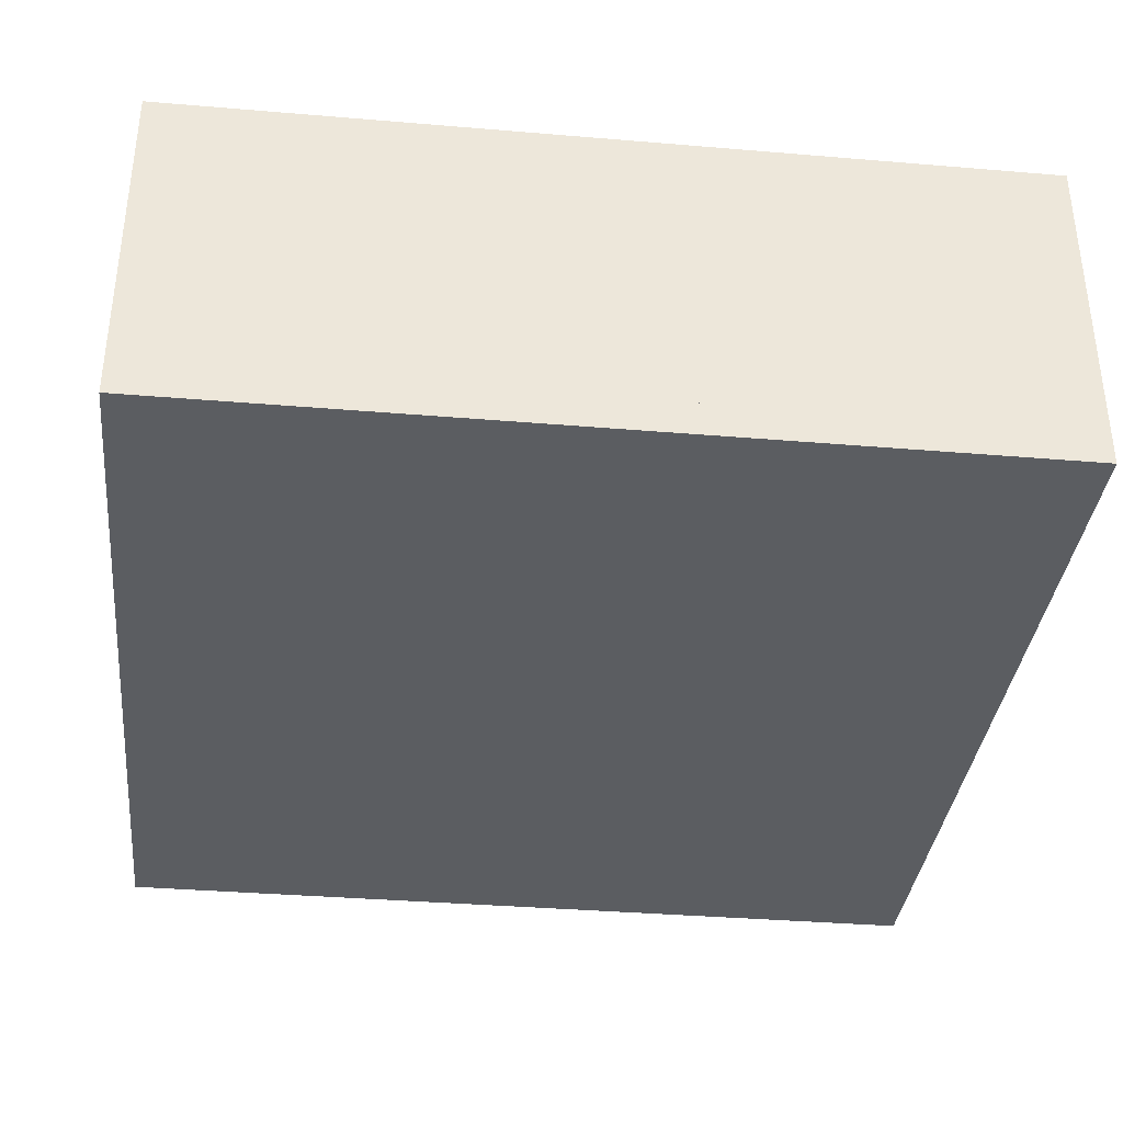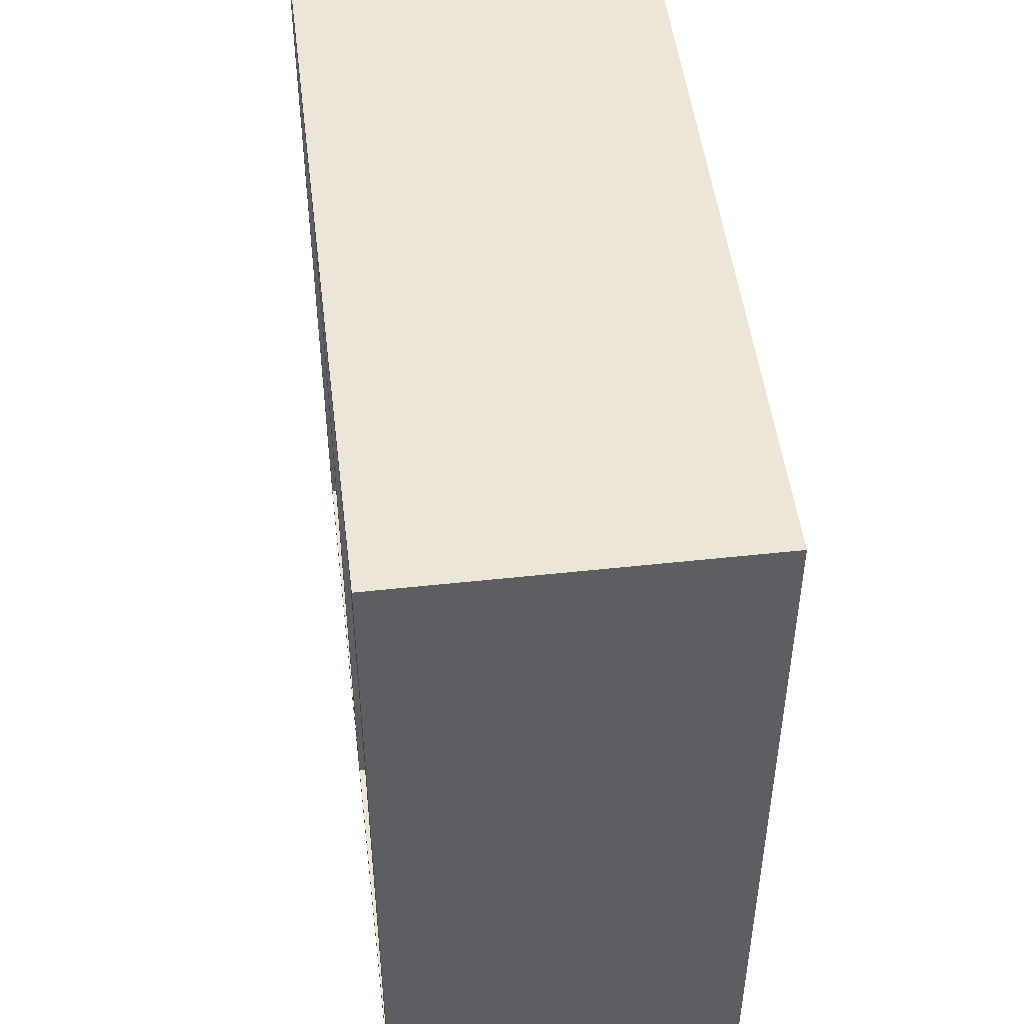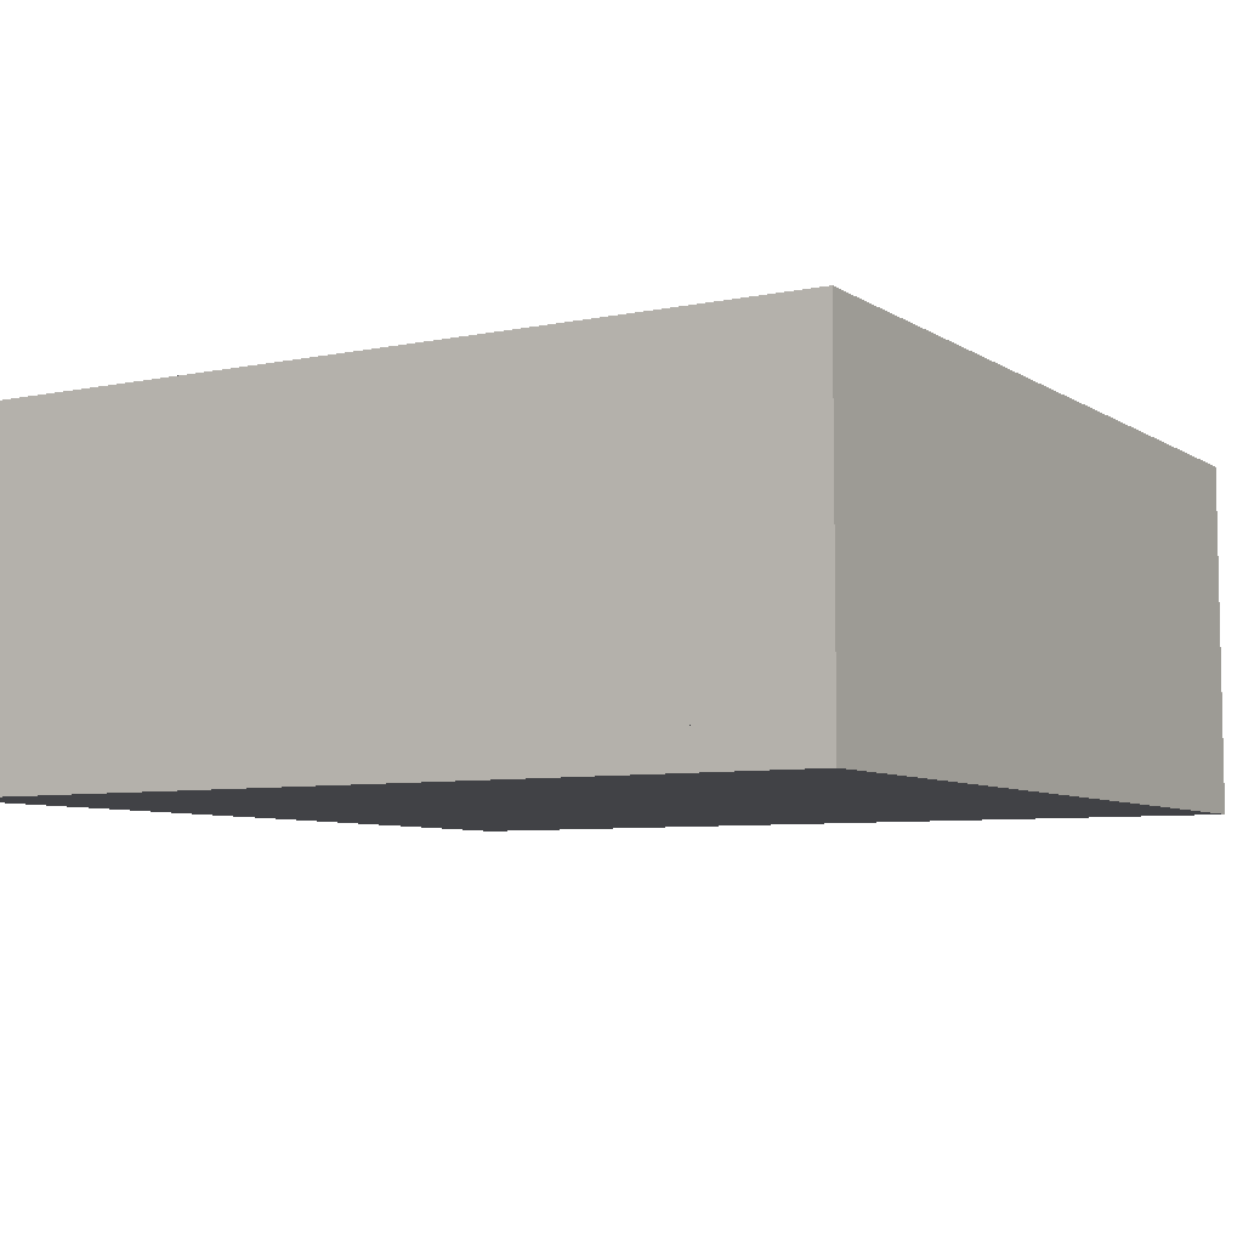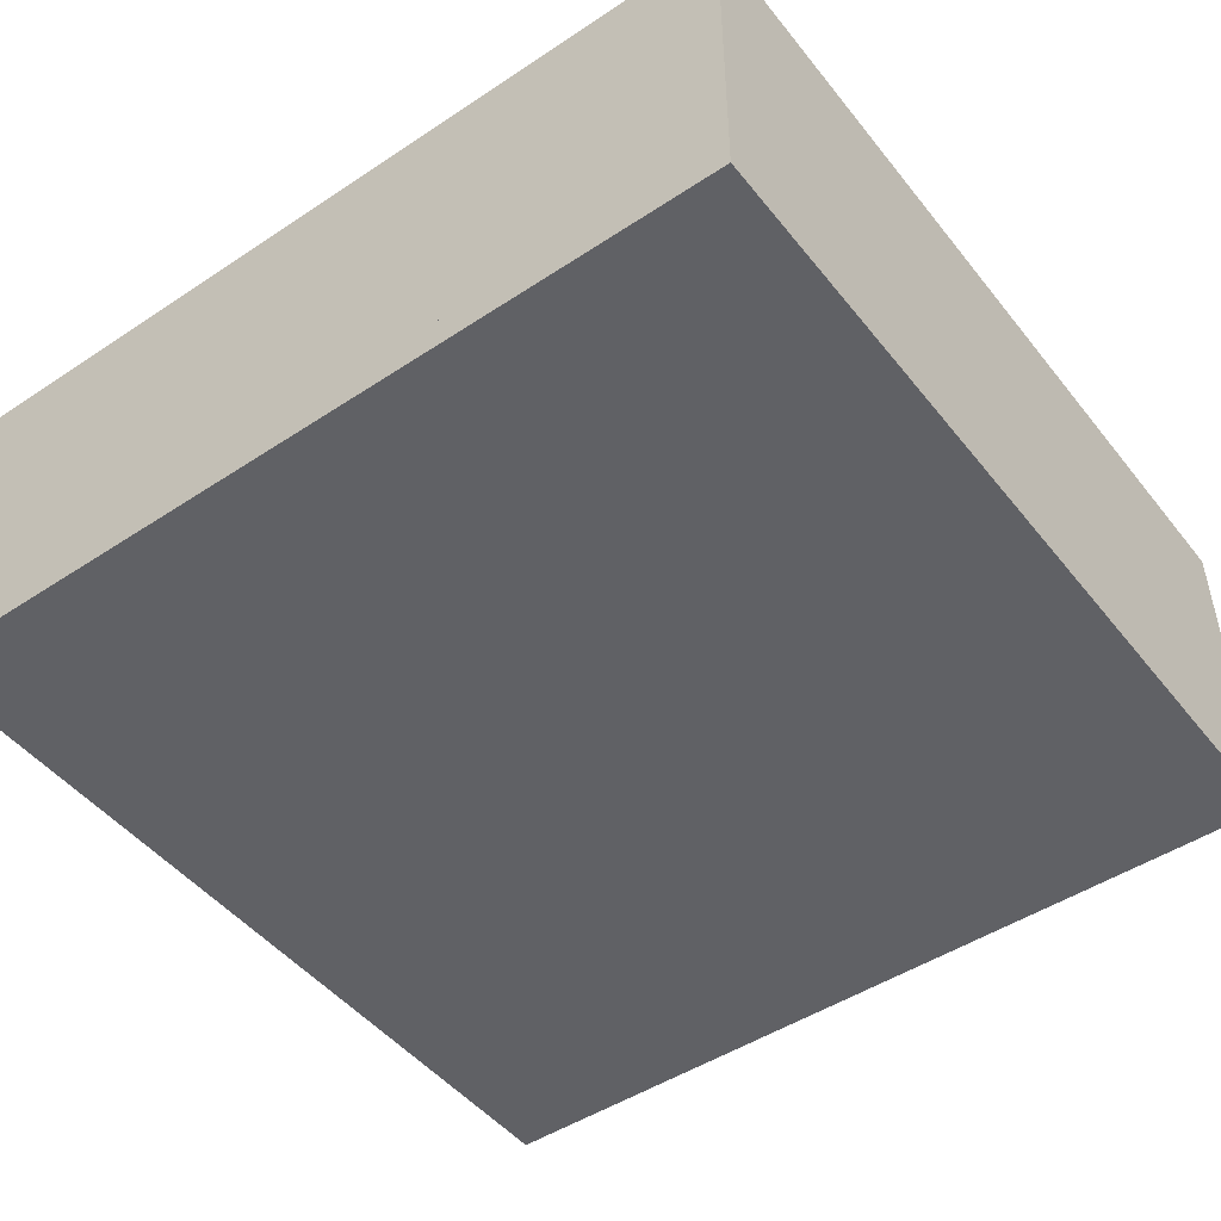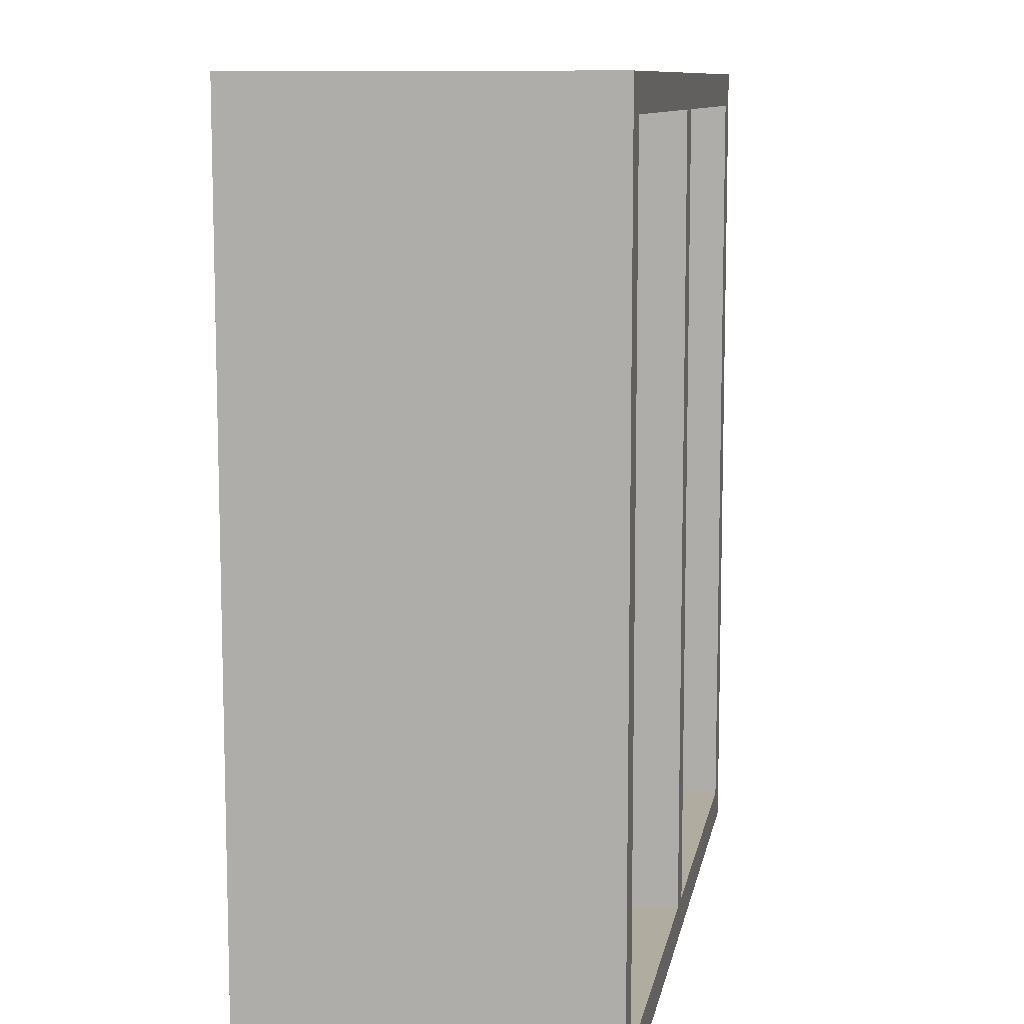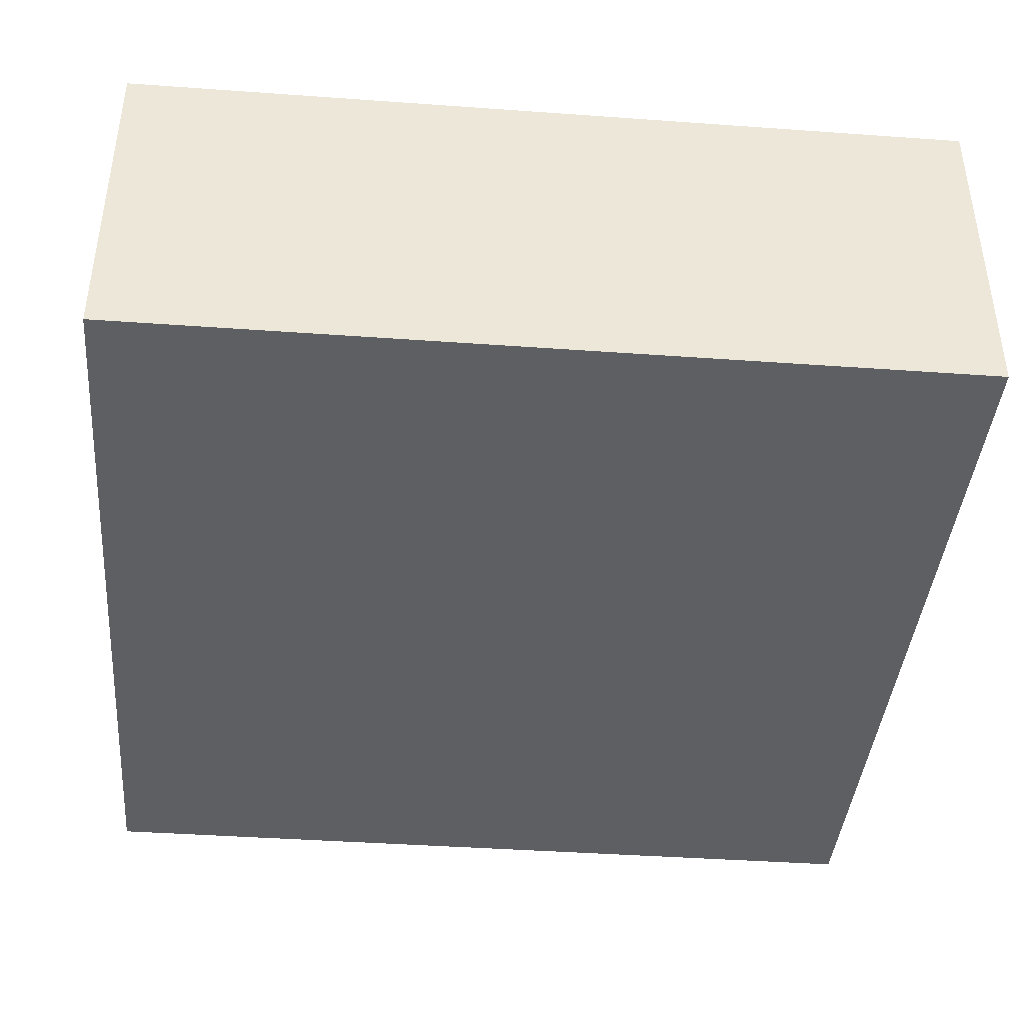
<metadata>
{"format":"obj","ext":"obj","renderer":"f3d","projection":"perspective","resolution":1024,"background":"white","views":[{"elev":-35.9,"azim":83.7,"up":"+Y"},{"elev":49.4,"azim":-96.9,"up":"+Z"},{"elev":-6.7,"azim":-149.3,"up":"+Y"},{"elev":-47.9,"azim":126.6,"up":"+Y"},{"elev":9.9,"azim":99.9,"up":"+Z"},{"elev":-41.0,"azim":-95.0,"up":"+Y"}]}
</metadata>
<code>
g object_1
v -11.5 1 11.5
v -11.5 1 -11.5
v -0.5 1 11.5
v -0.5 1 -11.5
v 0.5 1 11.5
v 0.5 1 -11.5
v 11.5 1 11.5
v 11.5 1 -11.5
v -11.5 1 11.5
v -11.5 10 11.5
v -0.5 1 11.5
v -0.5 10 11.5
v -0.5 1 11.5
v -0.5 10 11.5
v -0.5 1 -11.5
v -0.5 10 -11.5
v -0.5 1 -11.5
v -0.5 10 -11.5
v -11.5 1 -11.5
v -11.5 10 -11.5
v -11.5 1 -11.5
v -11.5 10 -11.5
v -11.5 1 11.5
v -11.5 10 11.5
v -12.5 10 12.5
v -12.5 10 -12.5
v 12.5 10 12.5
v 12.5 10 -12.5
v -0.5 10 11.5
v -11.5 10 11.5
v -0.5 10 -11.5
v -11.5 10 -11.5
v 11.5 10 11.5
v 0.5 10 11.5
v 11.5 10 -11.5
v 0.5 10 -11.5
v -12.5 1 12.5
v -12.5 1 -12.5
v 12.5 1 12.5
v 12.5 1 -12.5
v -12.5 1 12.5
v -12.5 10 12.5
v 12.5 1 12.5
v 12.5 10 12.5
v 12.5 1 12.5
v 12.5 10 12.5
v 12.5 1 -12.5
v 12.5 10 -12.5
v 12.5 1 -12.5
v 12.5 10 -12.5
v -12.5 1 -12.5
v -12.5 10 -12.5
v -12.5 1 -12.5
v -12.5 10 -12.5
v -12.5 1 12.5
v -12.5 10 12.5
v 0.5 1 11.5
v 0.5 10 11.5
v 11.5 1 11.5
v 11.5 10 11.5
v 11.5 1 11.5
v 11.5 10 11.5
v 11.5 1 -11.5
v 11.5 10 -11.5
v 11.5 1 -11.5
v 11.5 10 -11.5
v 0.5 1 -11.5
v 0.5 10 -11.5
v 0.5 1 -11.5
v 0.5 10 -11.5
v 0.5 1 11.5
v 0.5 10 11.5
f 2 1 3 4
f 6 5 7 8
f 10 12 11 9
f 14 16 15 13
f 18 20 19 17
f 22 24 23 21
f 30 25 29
f 25 27 34 29
f 30 32 26 25
f 31 26 32
f 36 26 31
f 31 29 34 36
f 33 34 27
f 27 28 35 33
f 28 36 35
f 26 36 28
f 38 40 39 37
f 42 41 43 44
f 46 45 47 48
f 50 49 51 52
f 54 53 55 56
f 58 60 59 57
f 62 64 63 61
f 66 68 67 65
f 70 72 71 69
g object_2
v -11.5 1 11.5
v -11.5 1 -11.5
v 11.5 1 11.5
v 11.5 1 -11.5
f 76 74 73 75
g object_3
v -12.5 0 12.5
v -12.5 1 12.5
v 12.5 0 12.5
v 12.5 1 12.5
v 12.5 0 12.5
v 12.5 1 12.5
v 12.5 0 -12.5
v 12.5 1 -12.5
v 12.5 0 -12.5
v 12.5 1 -12.5
v -12.5 0 -12.5
v -12.5 1 -12.5
v -12.5 0 -12.5
v -12.5 1 -12.5
v -12.5 0 12.5
v -12.5 1 12.5
v -12.5 0 12.5
v -12.5 0 -12.5
v 12.5 0 12.5
v 12.5 0 -12.5
v -12.5 1 12.5
v -12.5 1 -12.5
v 12.5 1 12.5
v 12.5 1 -12.5
v 11.5 1 11.5
v -11.5 1 11.5
v 11.5 1 -11.5
v -11.5 1 -11.5
f 78 77 79 80
f 82 81 83 84
f 86 85 87 88
f 90 89 91 92
f 94 96 95 93
f 102 104 98 97
f 97 99 101 102
f 104 103 100 98
f 99 100 103 101

</code>
